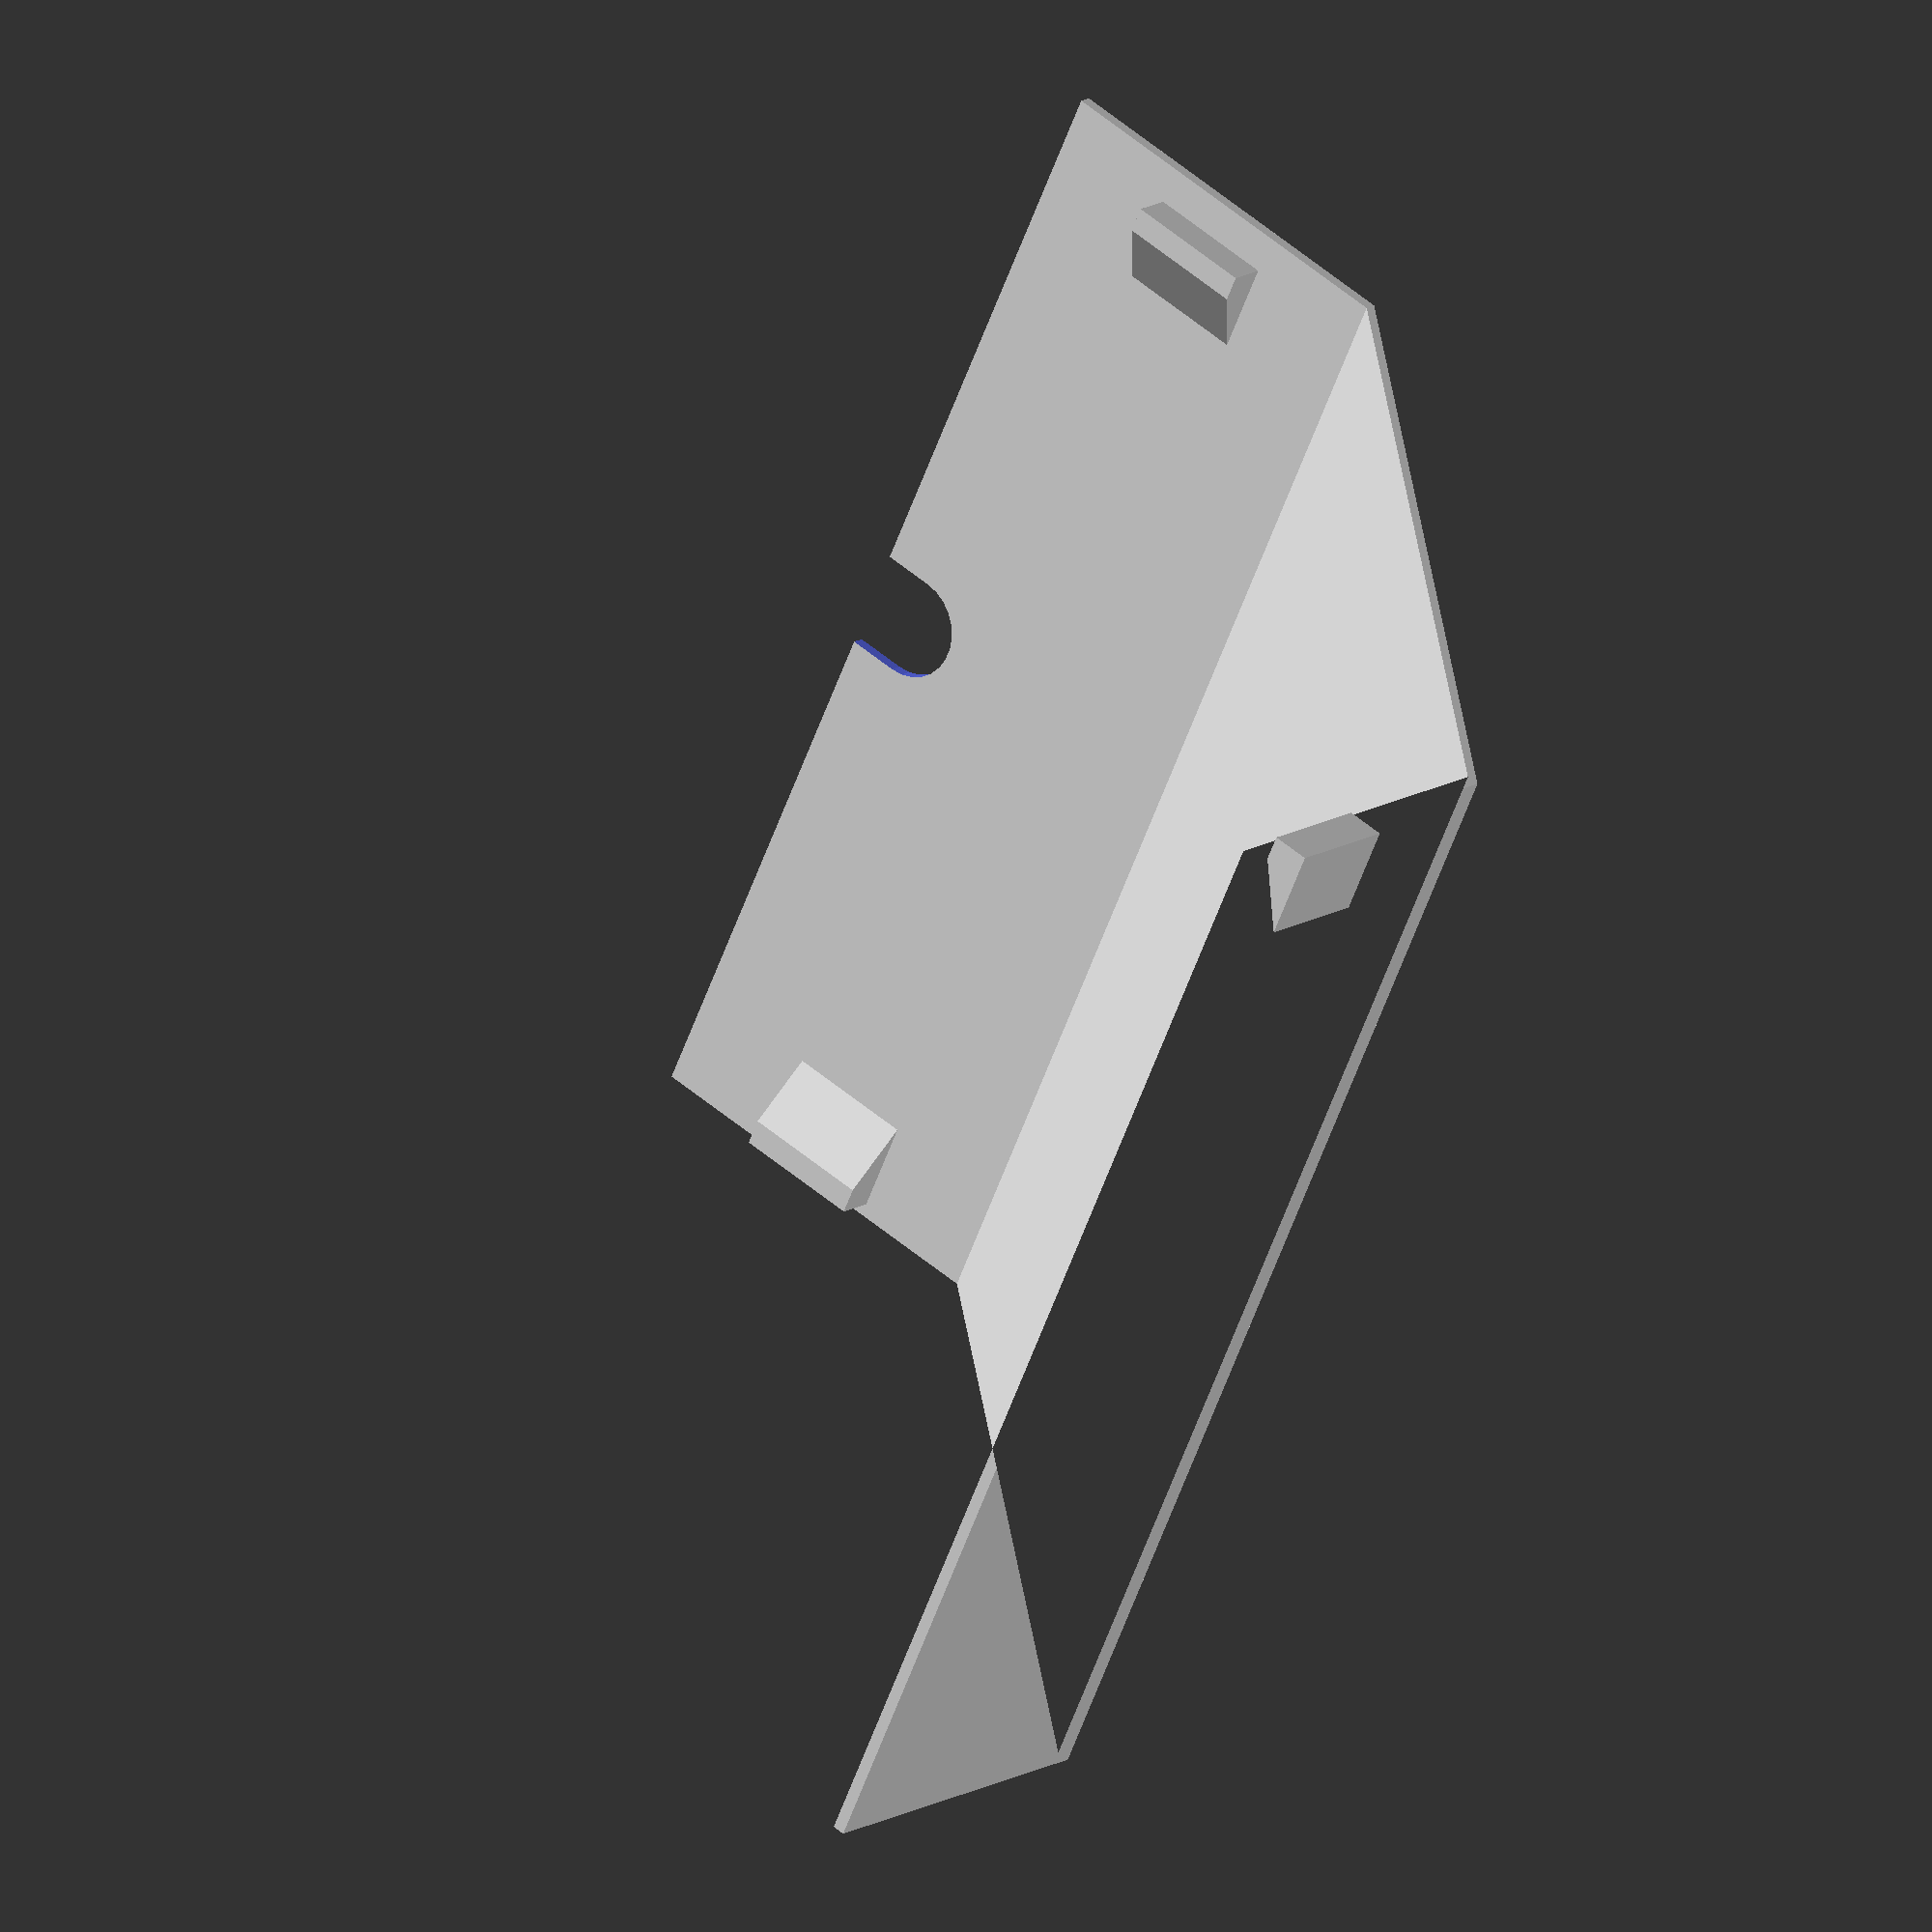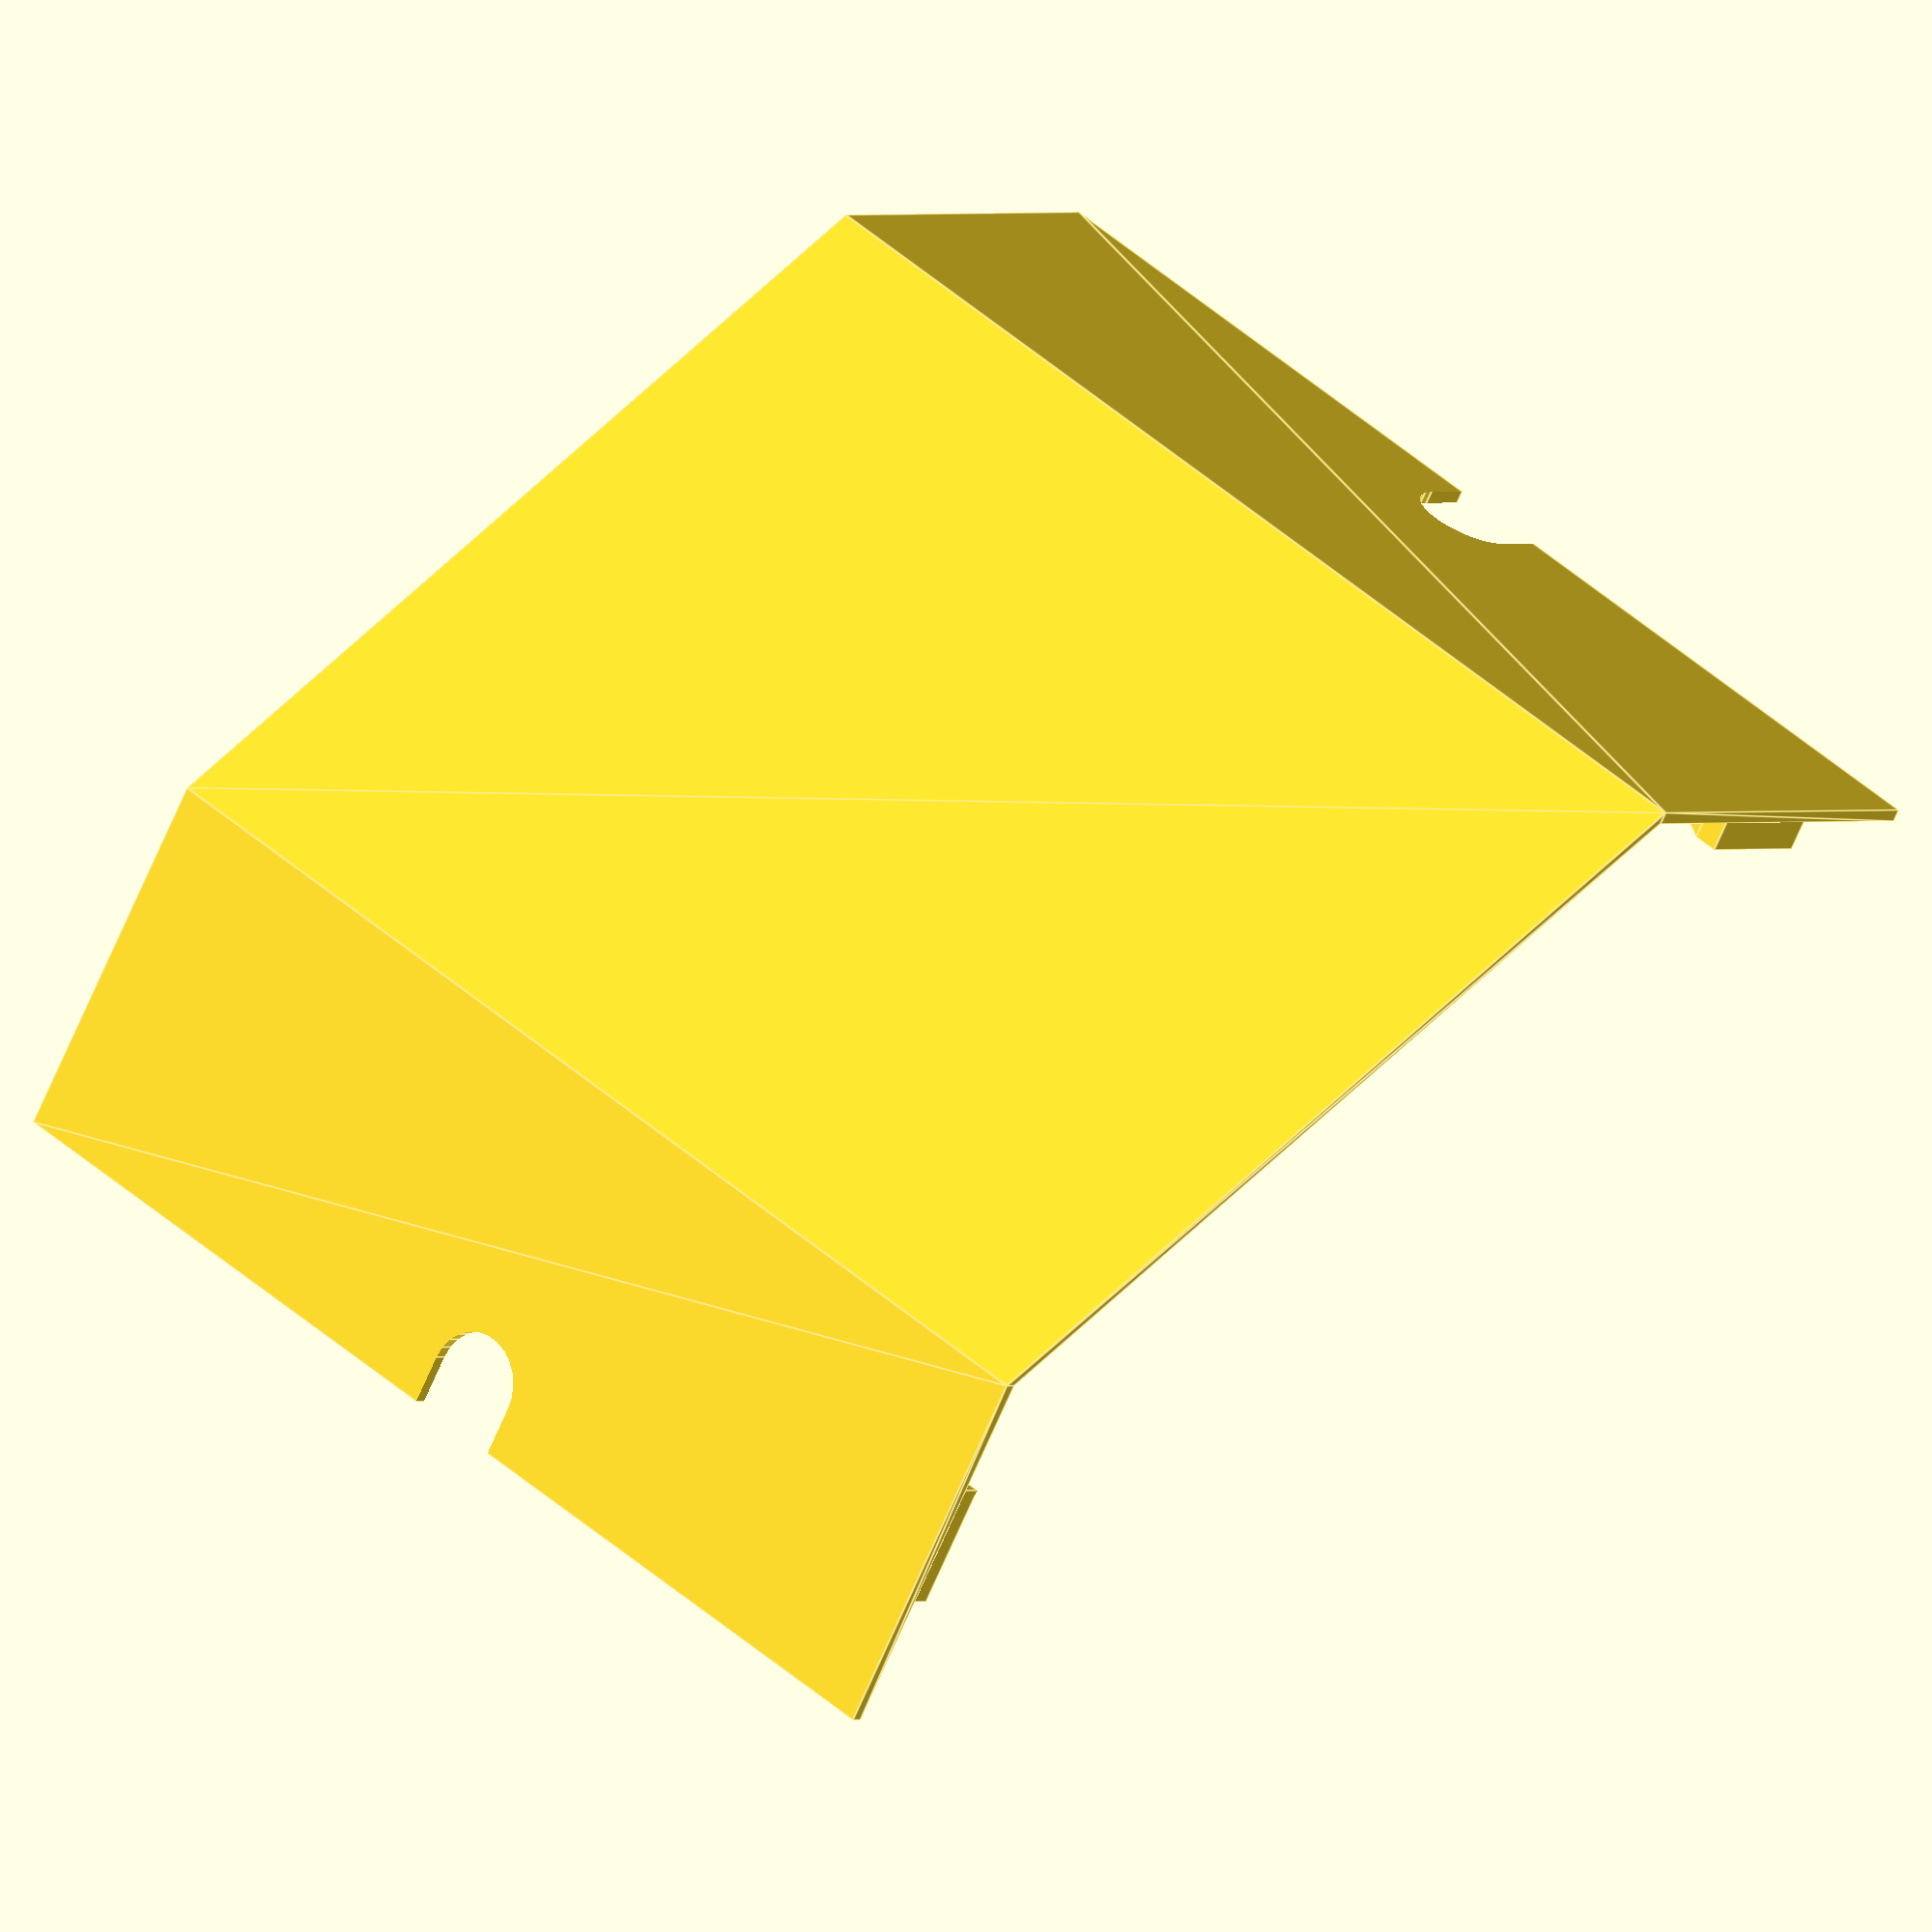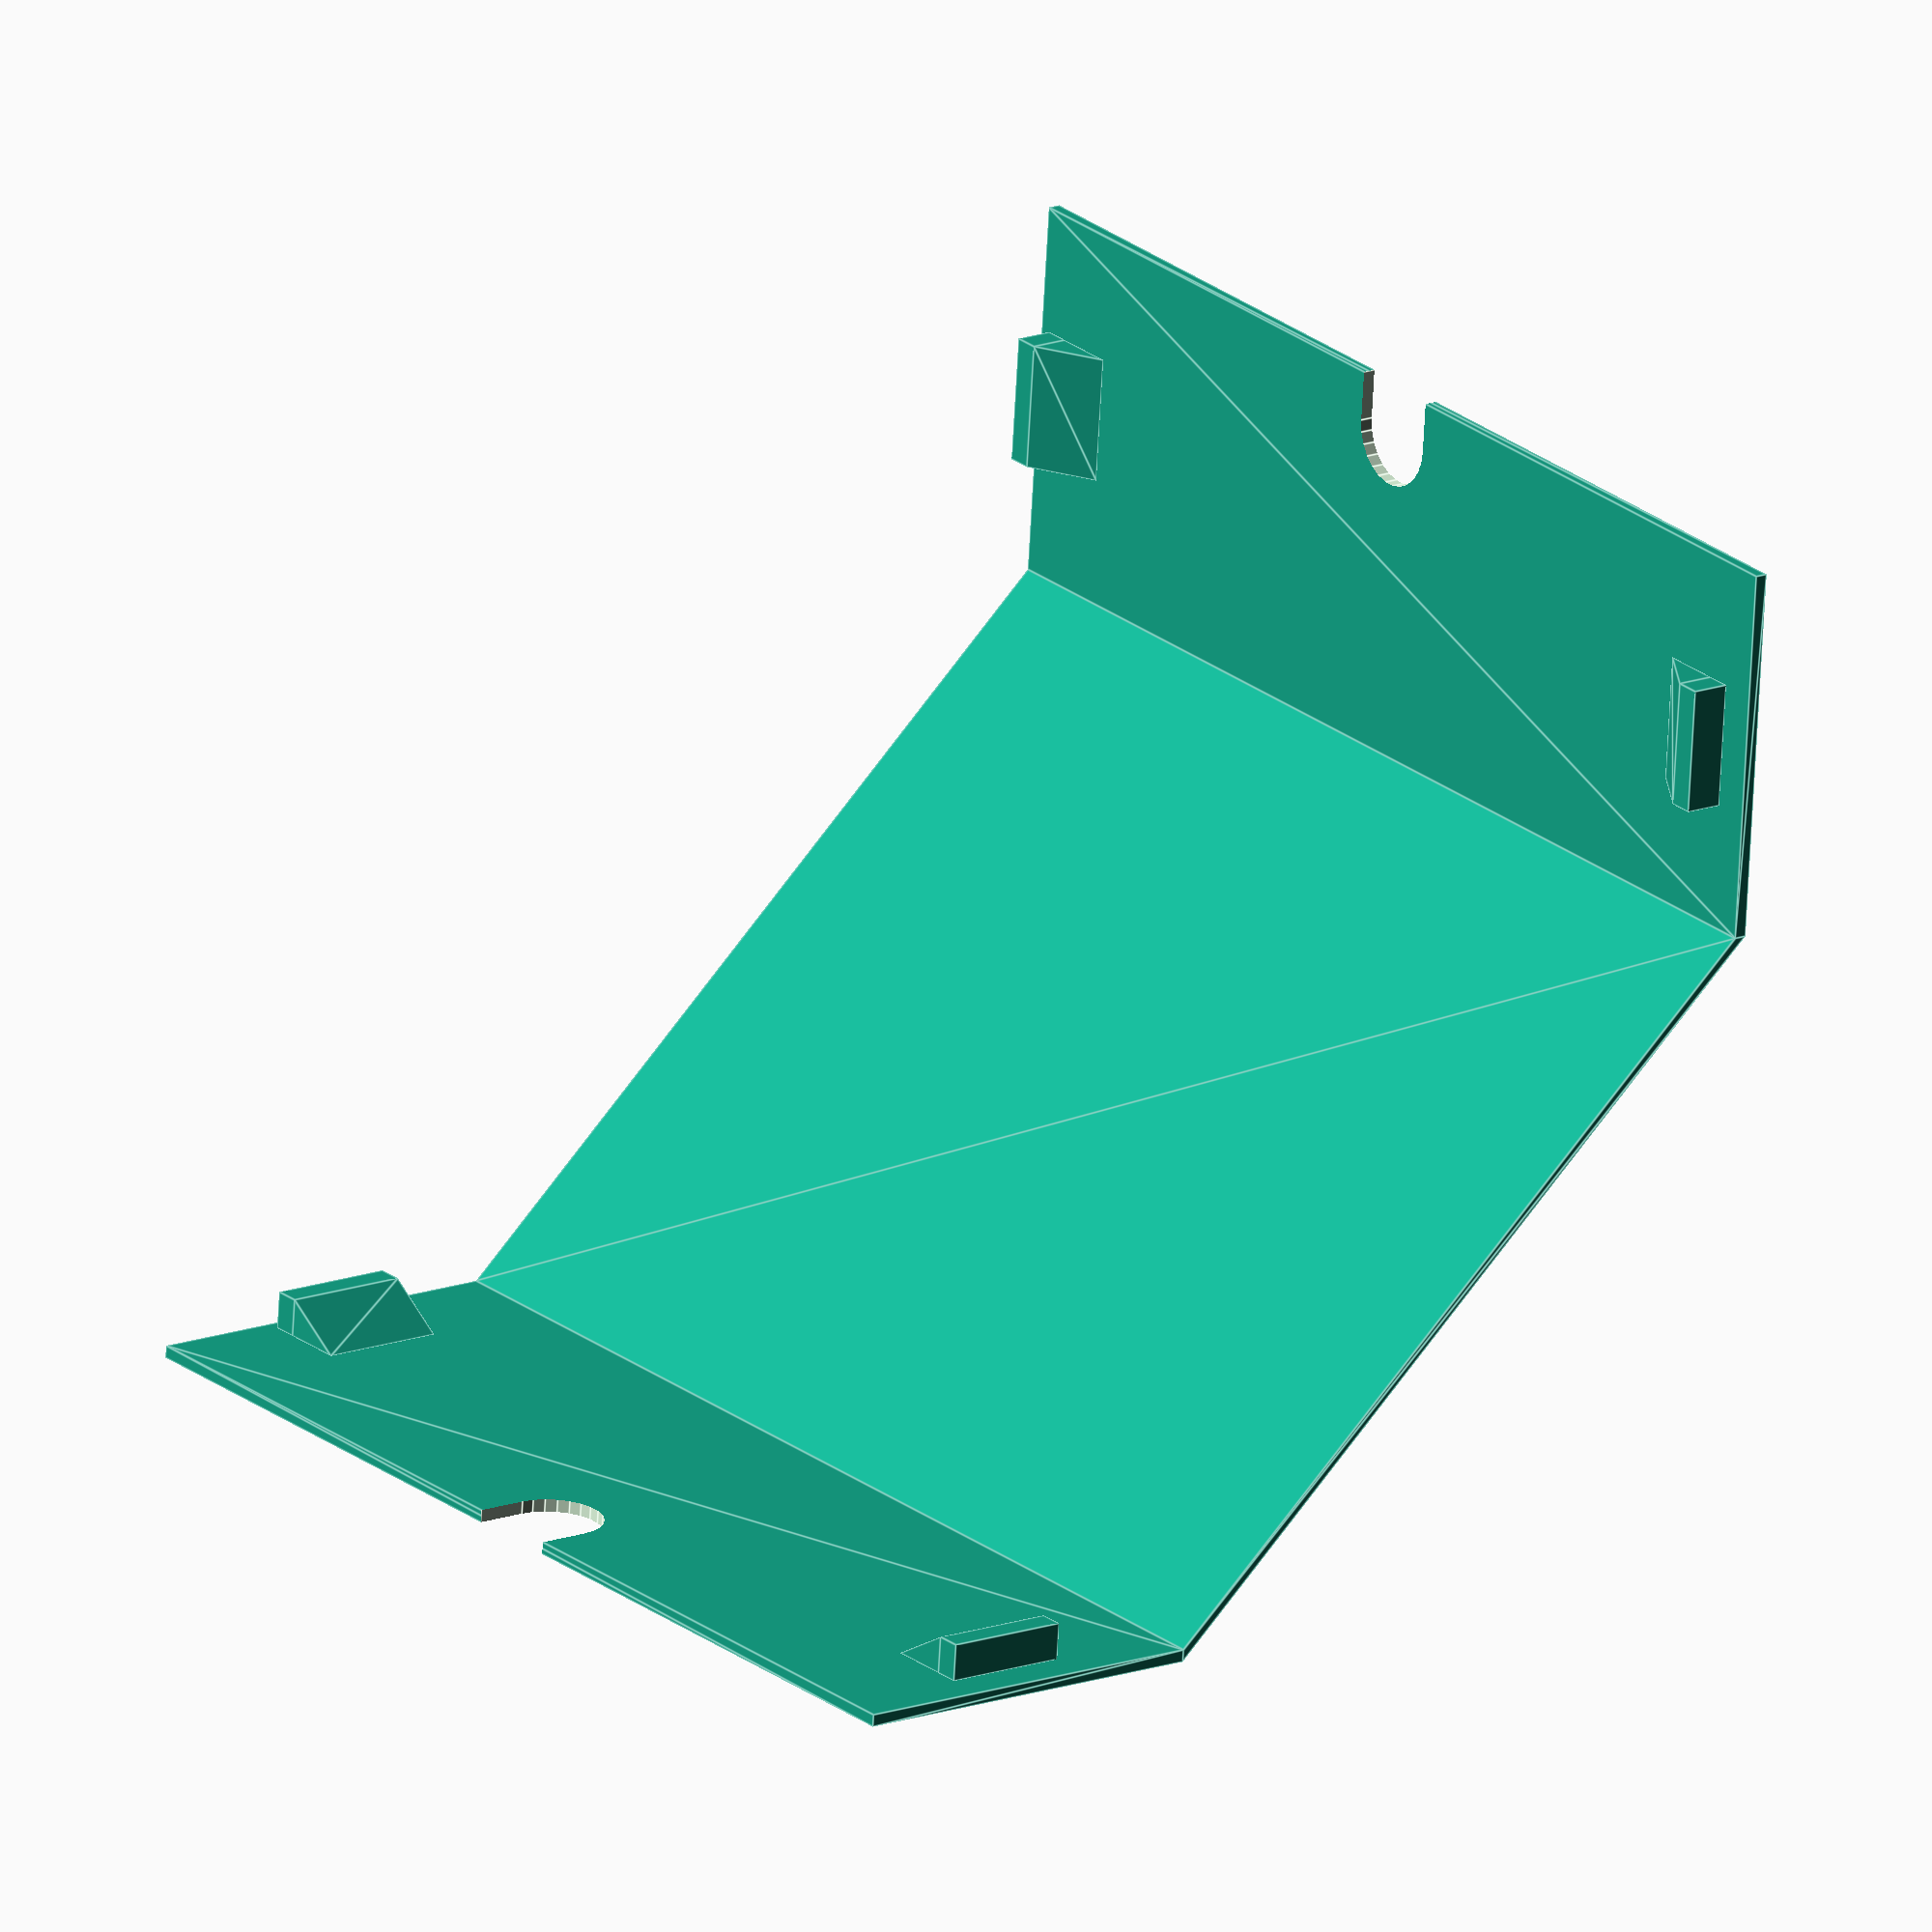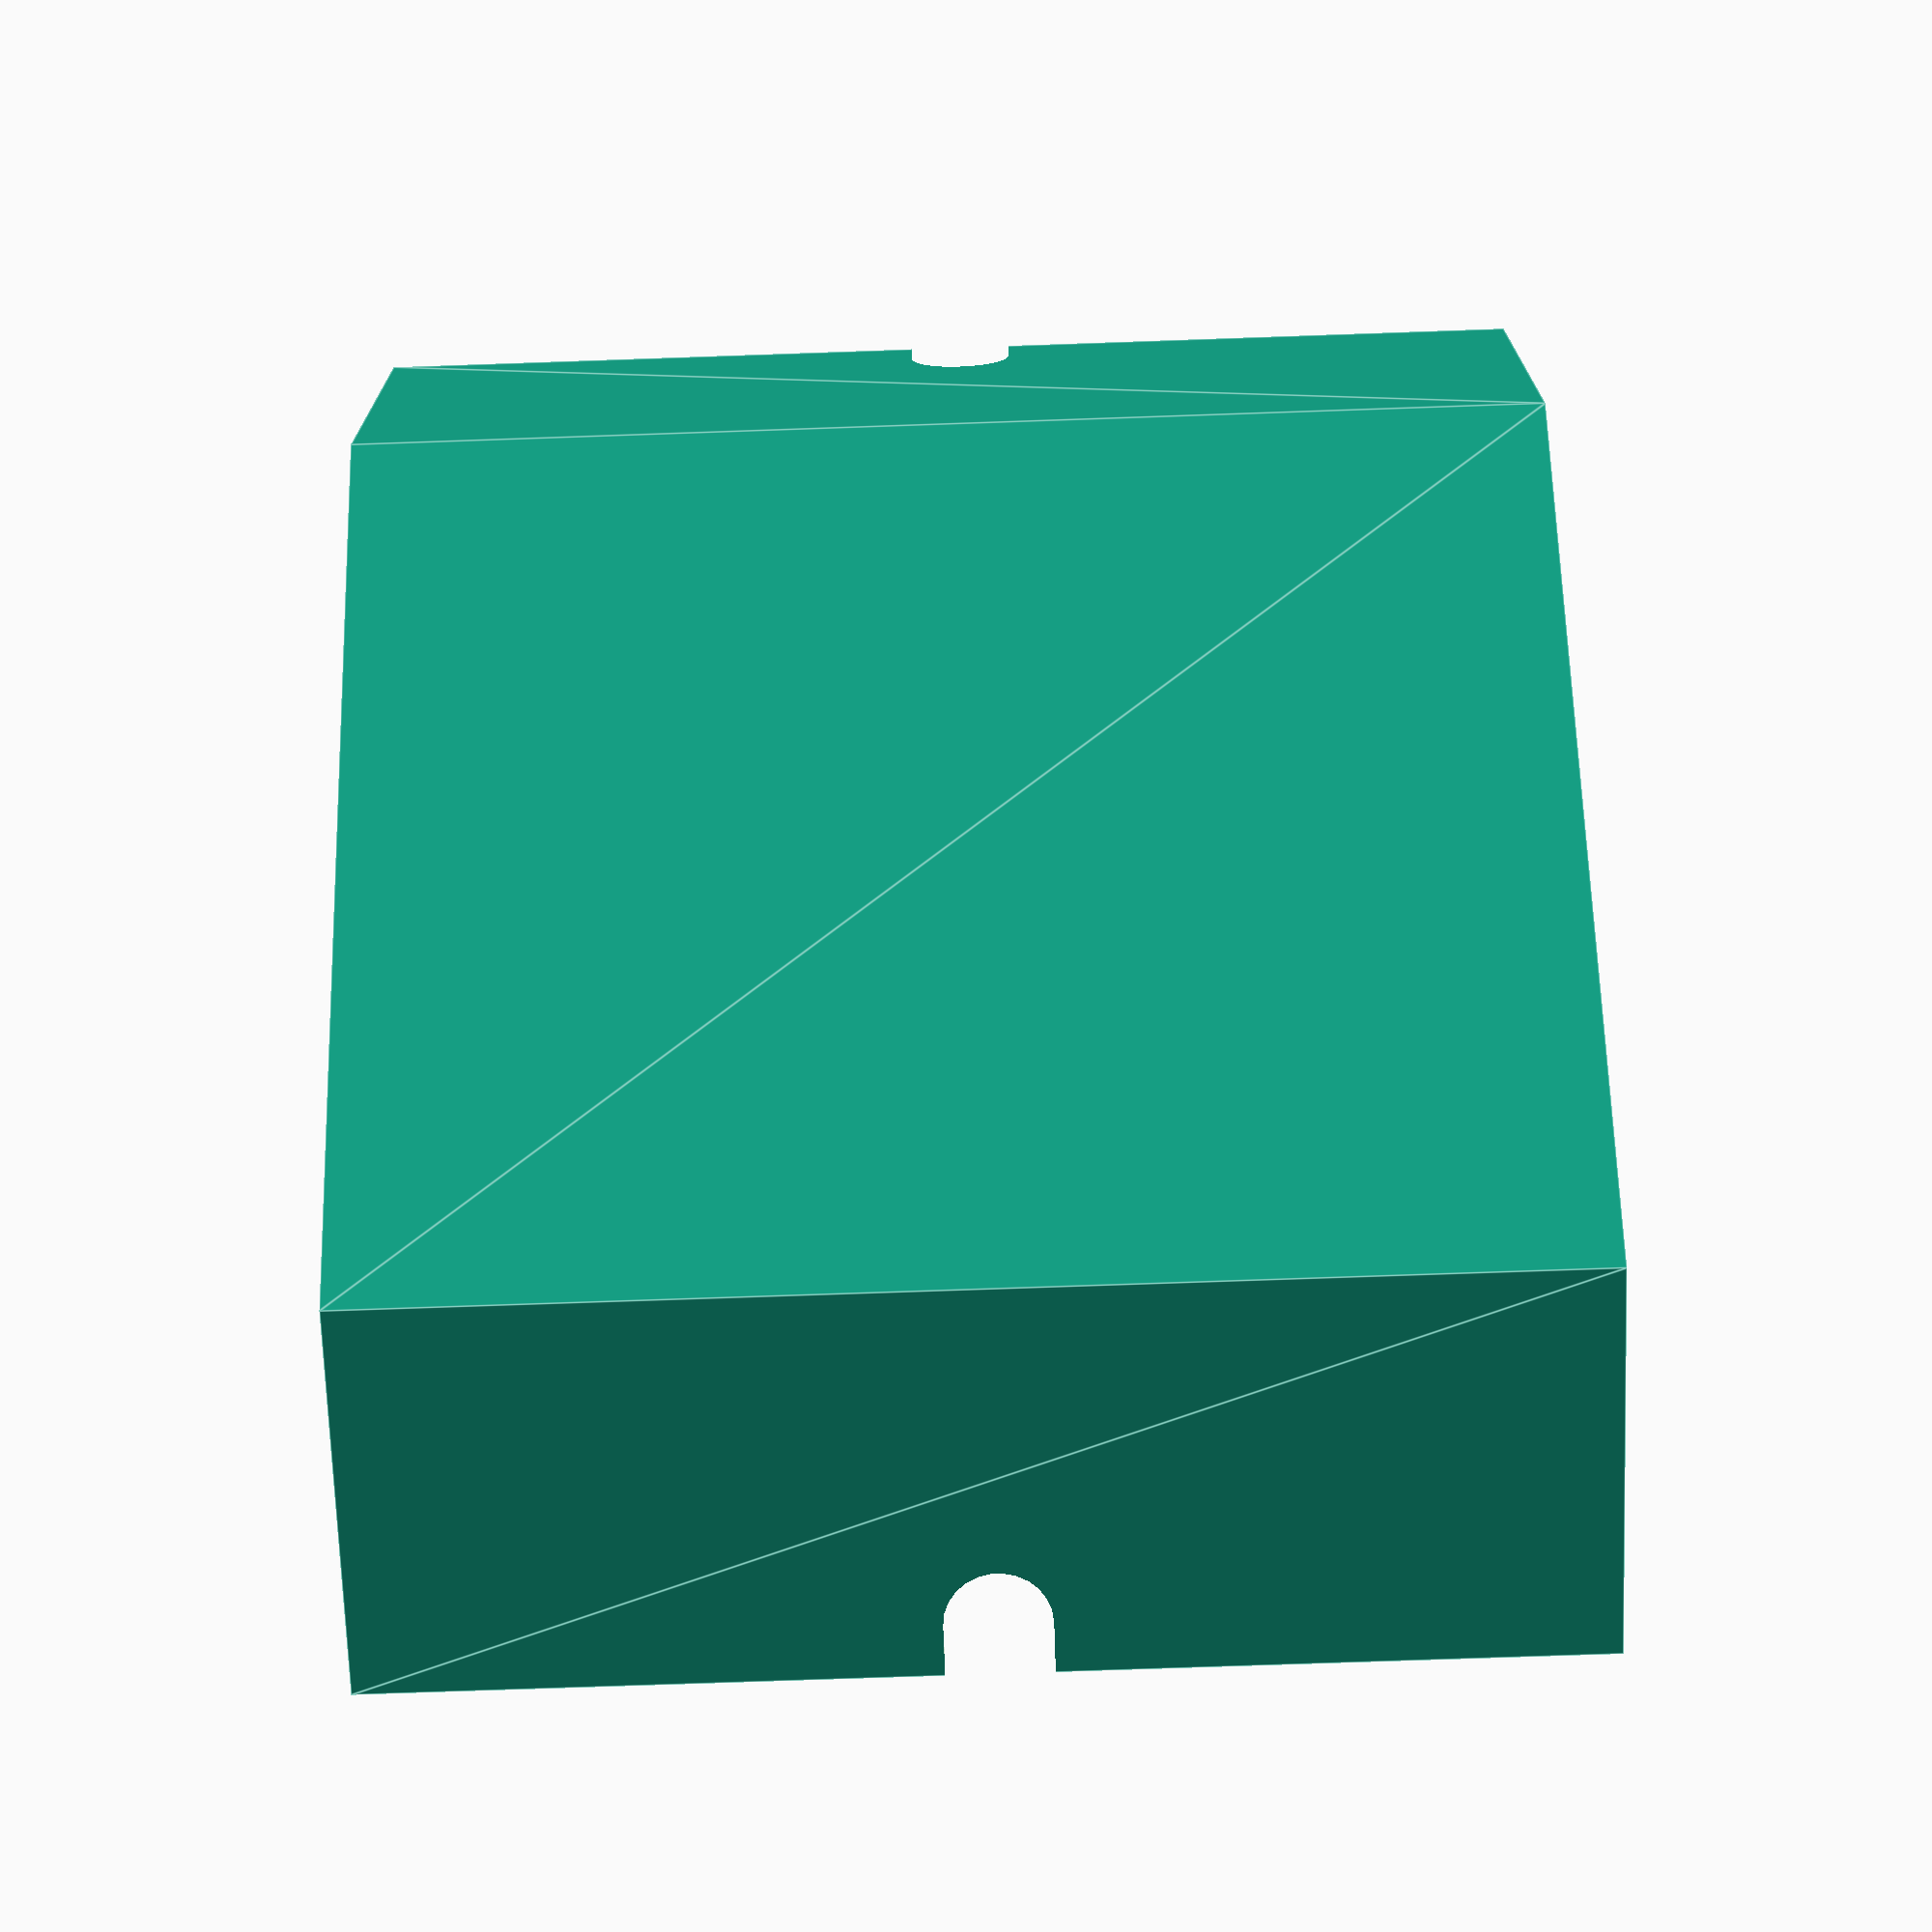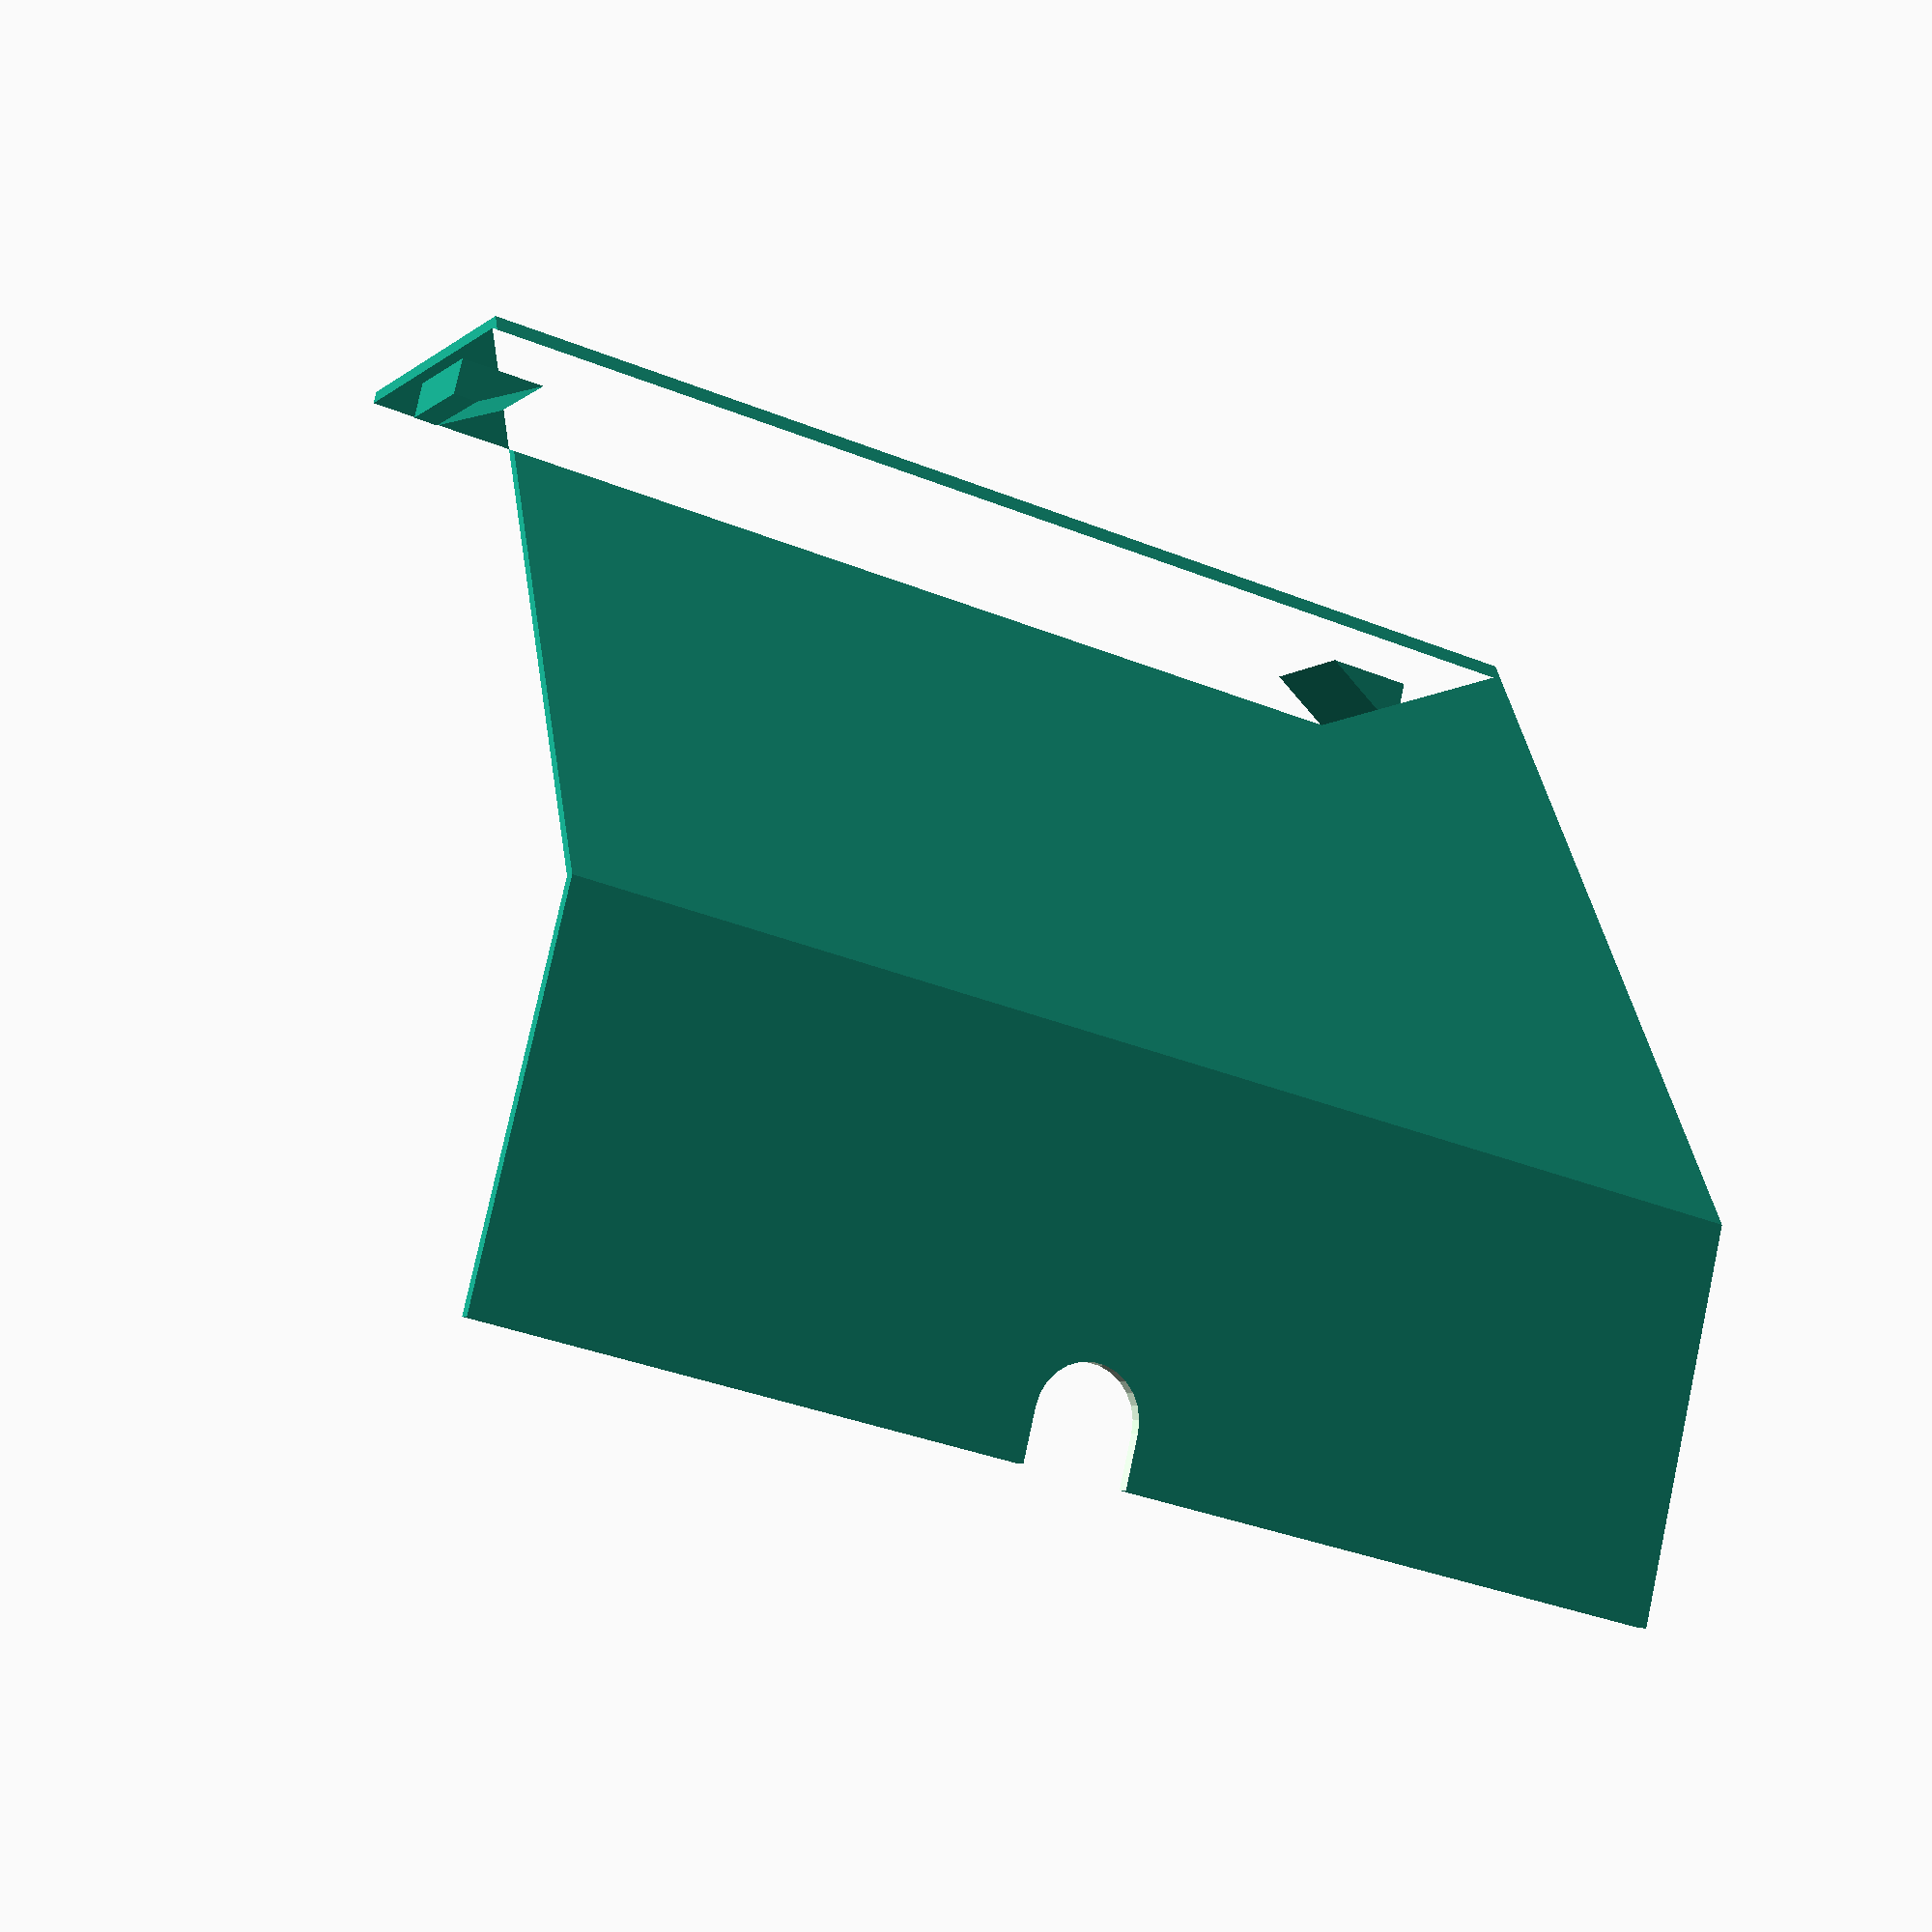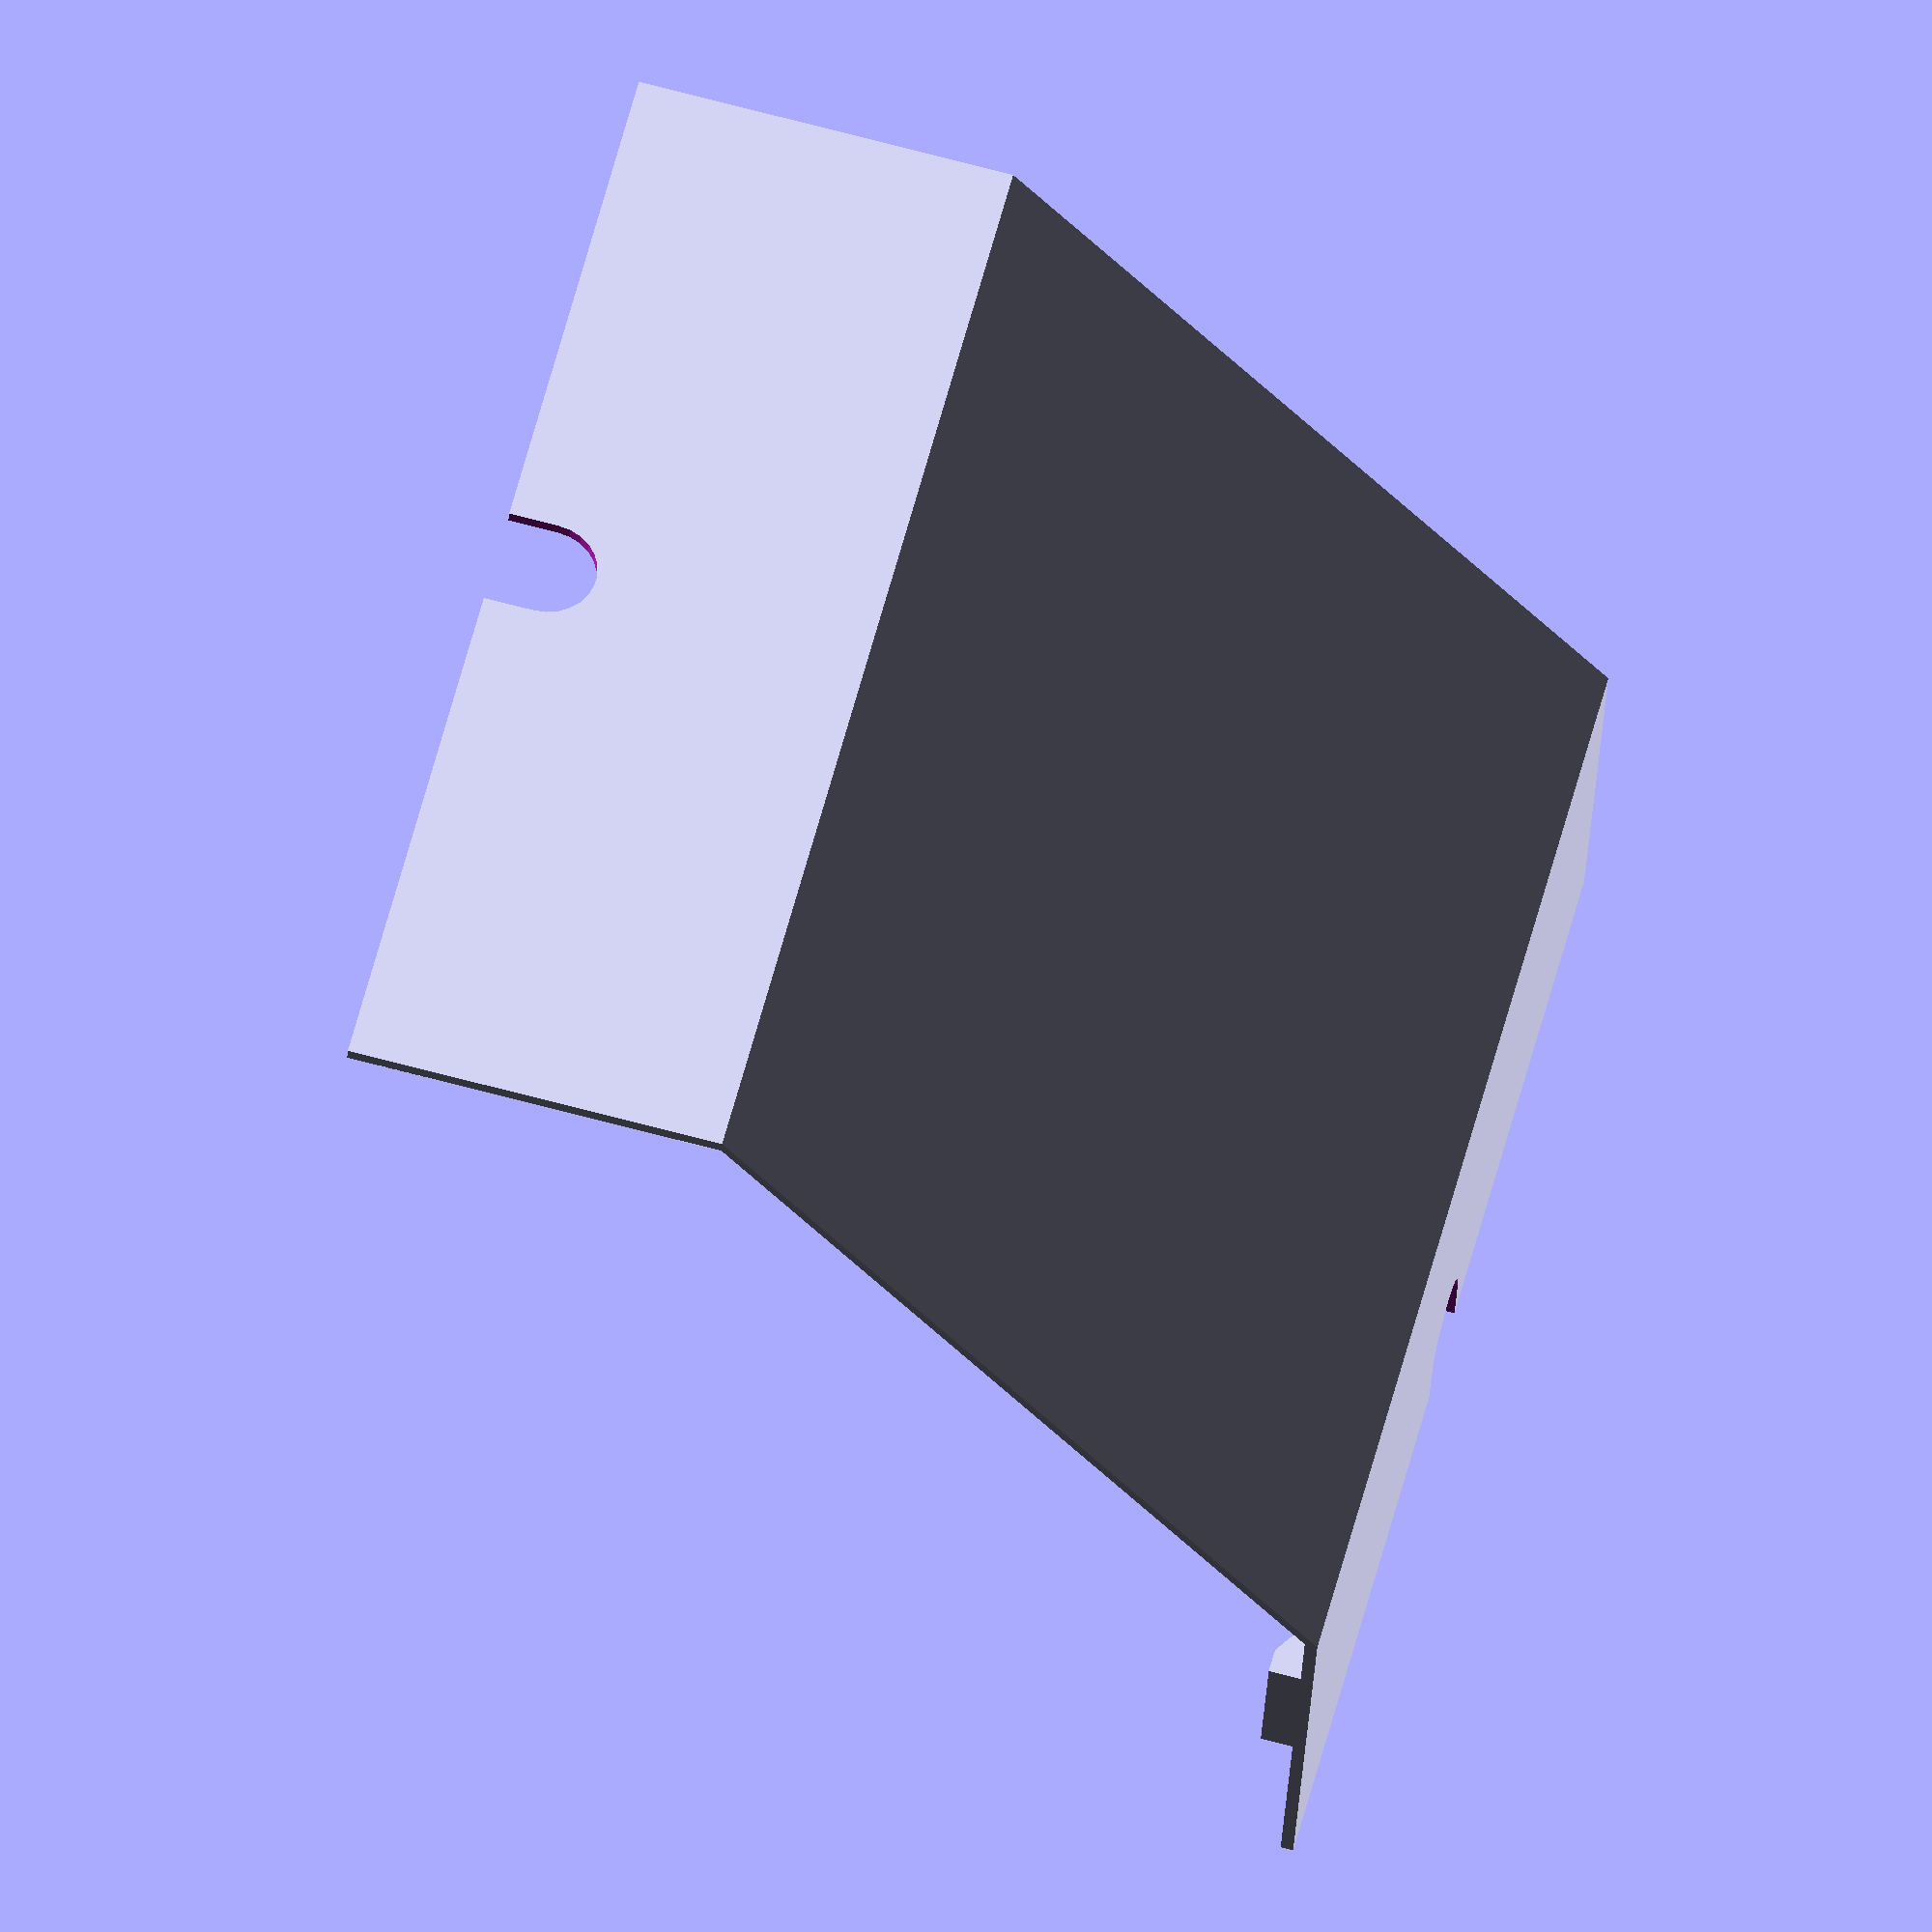
<openscad>
$fn = 0;    //número de fragmentos
$fa = 8;    //ángulo mínimo
$fs = 0.1;  //tamaño mínimo

offset = 0.001;

grosorParedes = 0.1;
alturaCaja = 9;
alturaTapa = alturaCaja + 0.2;

figuraParaMostrar = 1;
if(figuraParaMostrar == 0){
    cajaDePared();
    }
if(figuraParaMostrar == 1){
    tapaConAgujeros();
    }
if(figuraParaMostrar == 2){
    cajaDePared();
    tapaConAgujeros();
    }
    
    
module agujeros(){
    union(){
        cylinder(0.5, d = 0.8);
        translate([-0.4,0,0])
        cube([0.8, 0.4, 0.5]);
    
        }
    }

module tapaConAgujeros(){
    difference(){
        tapa();
    
        translate([8.3,0.4 - offset,4.5])
        rotate([0,90,180])
        agujeros();
    
        translate([0.4 - offset,7.8,4.5])
        rotate([-90,90,0])
        agujeros();
        
        }
    }

module tapa(){
    cubePoints = [
    [8,0,0],
    [8,3,0],
    [3,8,0],
    [0,8,0],
    
    [0,                 8 + grosorParedes,  0],
    [3,                 8 + grosorParedes,  0],
    [8 + grosorParedes, 3,                  0],
    [8 + grosorParedes, 0,                  0],
    
    [8,0,alturaTapa],
    [8,3,alturaTapa],
    [3,8,alturaTapa],
    [0,8,alturaTapa],
    
    [0,                 8 + grosorParedes,  alturaTapa],
    [3,                 8 + grosorParedes,  alturaTapa],
    [8 + grosorParedes, 3,                  alturaTapa],
    [8 + grosorParedes, 0,                  alturaTapa]
    ];

    cubeFaces = [
    [0,7,6,5,4,3,2,1],
    [8,9,10,11,12,13,14,15],
    [0,8,15,7],
    [3,4,12,11],
    [0,1,9,8],
    [1,2,10,9],
    [2,3,11,10],
    [7,15,14,6],
    [6,14,13,5],
    [5,13,12,4]
    ];
    
    polyhedron(cubePoints, cubeFaces);
    
    translate([1, 8 - grosorParedes * 3,    grosorParedes])
    soporte();

    translate([7.7, 2,                      grosorParedes])
    rotate([0,0,-90])
    soporte();

    translate([2, 8 - grosorParedes * 3,    alturaCaja - grosorParedes])
    rotate([0,180,0])
    soporte();

    translate([7.7, 1,                      alturaCaja - grosorParedes])
    rotate([-180,0,90])
    soporte();
    
    
    }

module cajaDePared(){
    difference(){
        union(){
            cube([8,                grosorParedes,  alturaCaja]);
            cube([grosorParedes,    8,              alturaCaja]);
            ladoPoli(0);
            ladoPoli(alturaCaja - grosorParedes);
        }
    
        translate([5.22,5.22,-0.2])
        rotate([0,0,-45])
        agujeros();
        }
    
    }

module ladoPoli(altura){
    cubePoints = [
    [0,0,altura],
    [8,0,altura],
    [8,3,altura],
    [3,8,altura],
    [0,8,altura],

    [0,0,altura + grosorParedes],
    [8,0,altura + grosorParedes],
    [8,3,altura + grosorParedes],
    [3,8,altura + grosorParedes],
    [0,8,altura + grosorParedes]
    ];

    cubeFaces = [
    [0,1,2,3,4],
    [5,9,8,7,6],
    [0,5,6,1],
    [1,6,7,2],
    [2,7,8,3],
    [3,8,9,4],
    [4,9,5,0]
    ];
    polyhedron(cubePoints, cubeFaces);
    }
    

module soporte(){
    union(){
        translate([0,0,0.2])
        triangulosSoportes();
        cube([1, 0.3, 0.2]);
    
        }
    }

module triangulosSoportes(){
    cubePoints = [
    [0,0,0],
    [0,0.3,0],
    [0,0.3,0.5],
    
    [1,0,0],
    [1,0.3,0],
    [1,0.3,0.5]
    
    ];
    
    cubeFaces = [
    [0,1,2],
    [3,5,4],
    [5,3,0,2],
    [4,5,2,1],
    [3,4,1,0]
    ];
    
    polyhedron(cubePoints, cubeFaces);
    }

</openscad>
<views>
elev=61.2 azim=38.2 roll=339.8 proj=o view=wireframe
elev=315.8 azim=326.6 roll=136.3 proj=o view=edges
elev=337.2 azim=93.9 roll=323.4 proj=o view=edges
elev=254.8 azim=273.2 roll=88.0 proj=p view=edges
elev=215.5 azim=63.1 roll=297.9 proj=p view=solid
elev=302.6 azim=3.7 roll=14.2 proj=o view=wireframe
</views>
